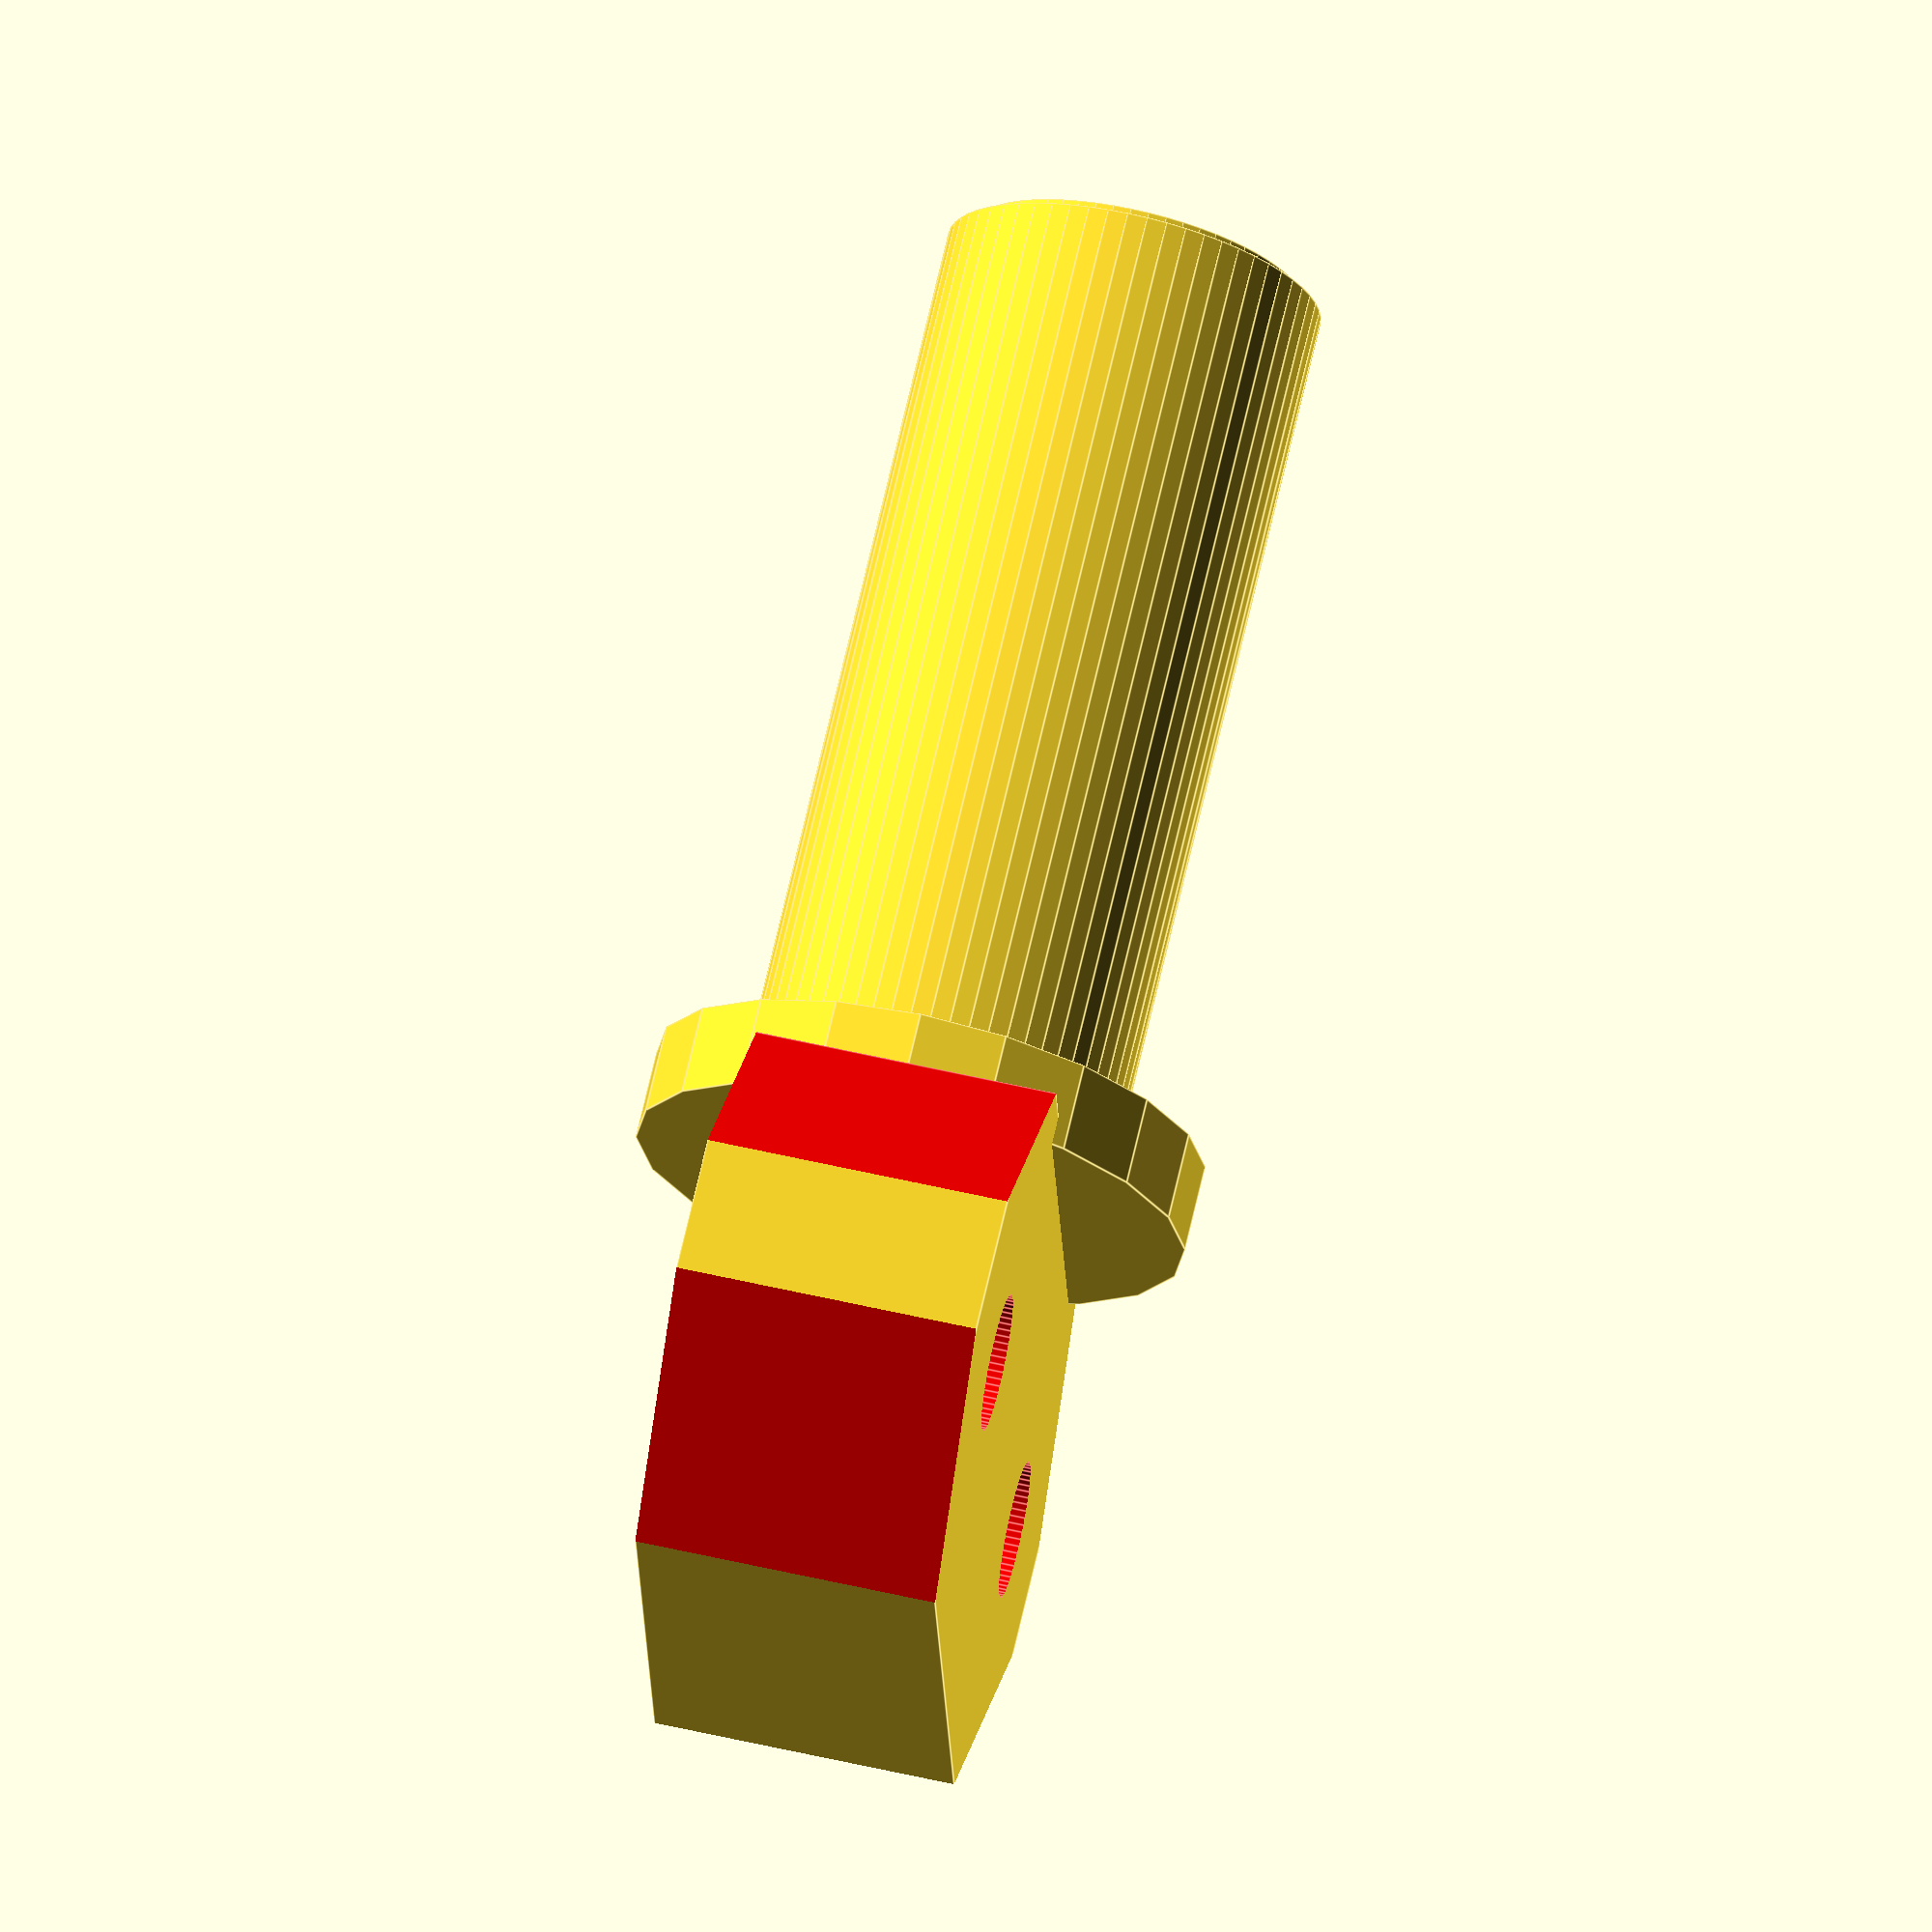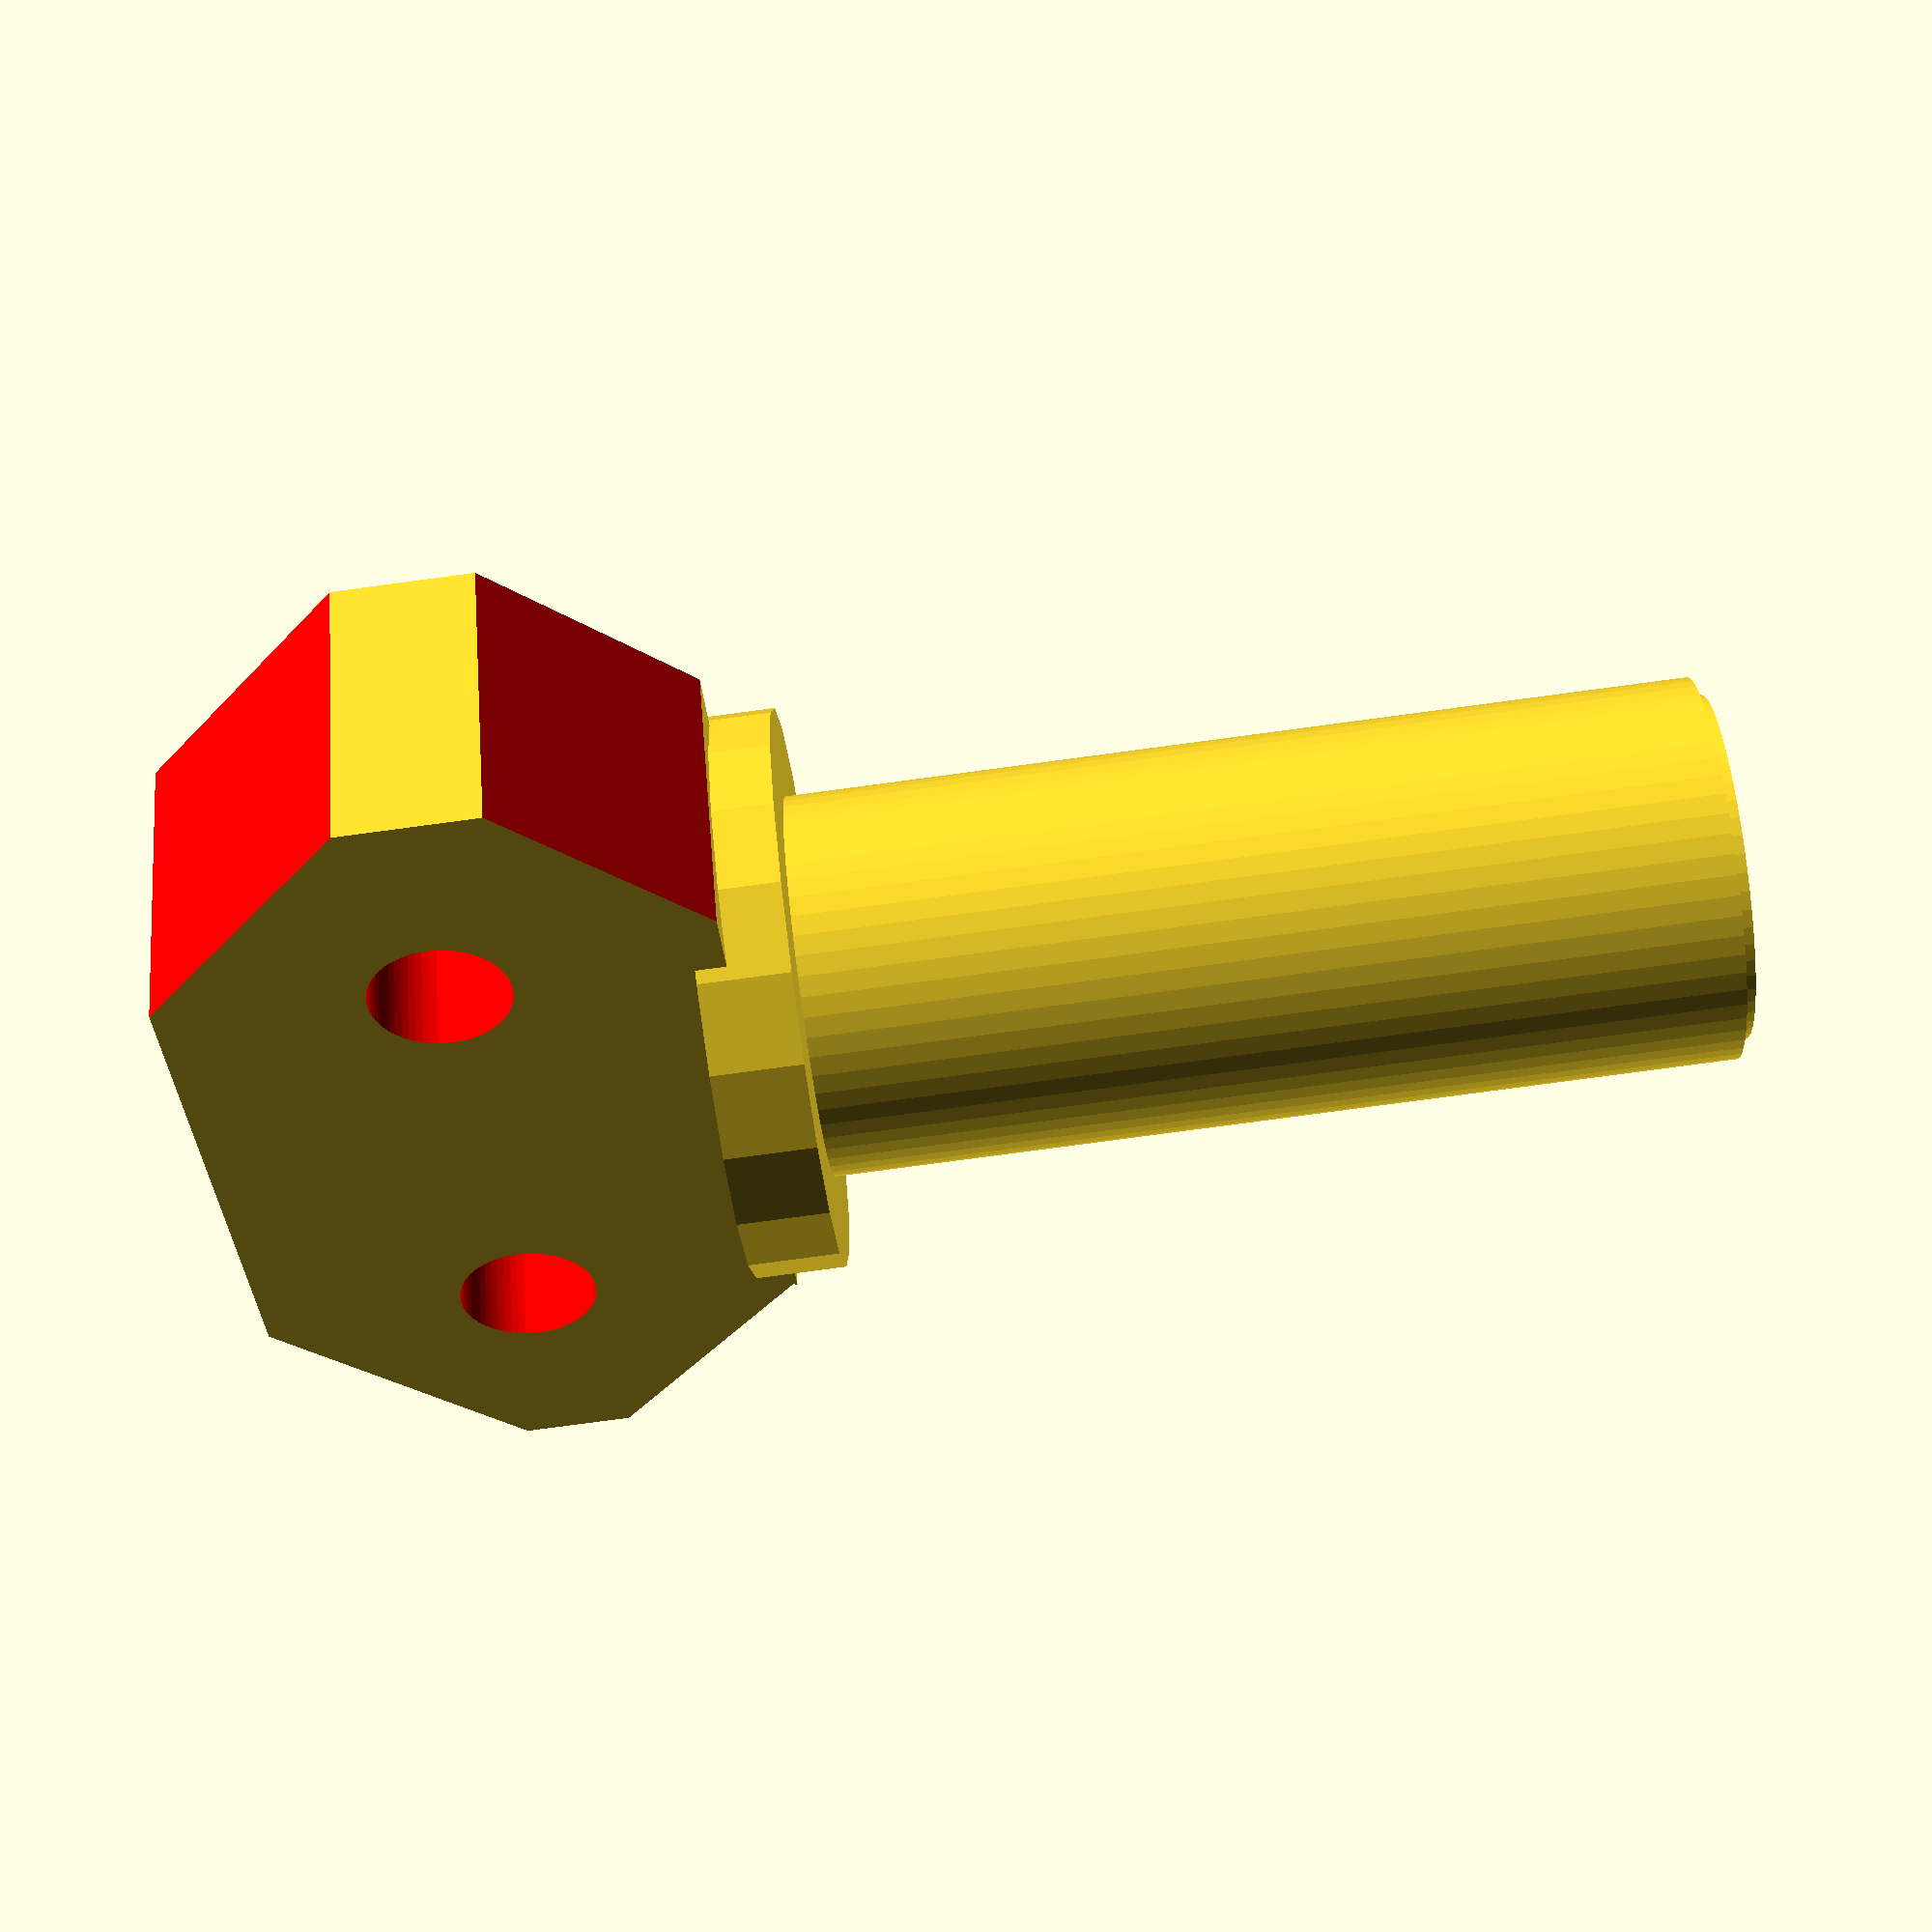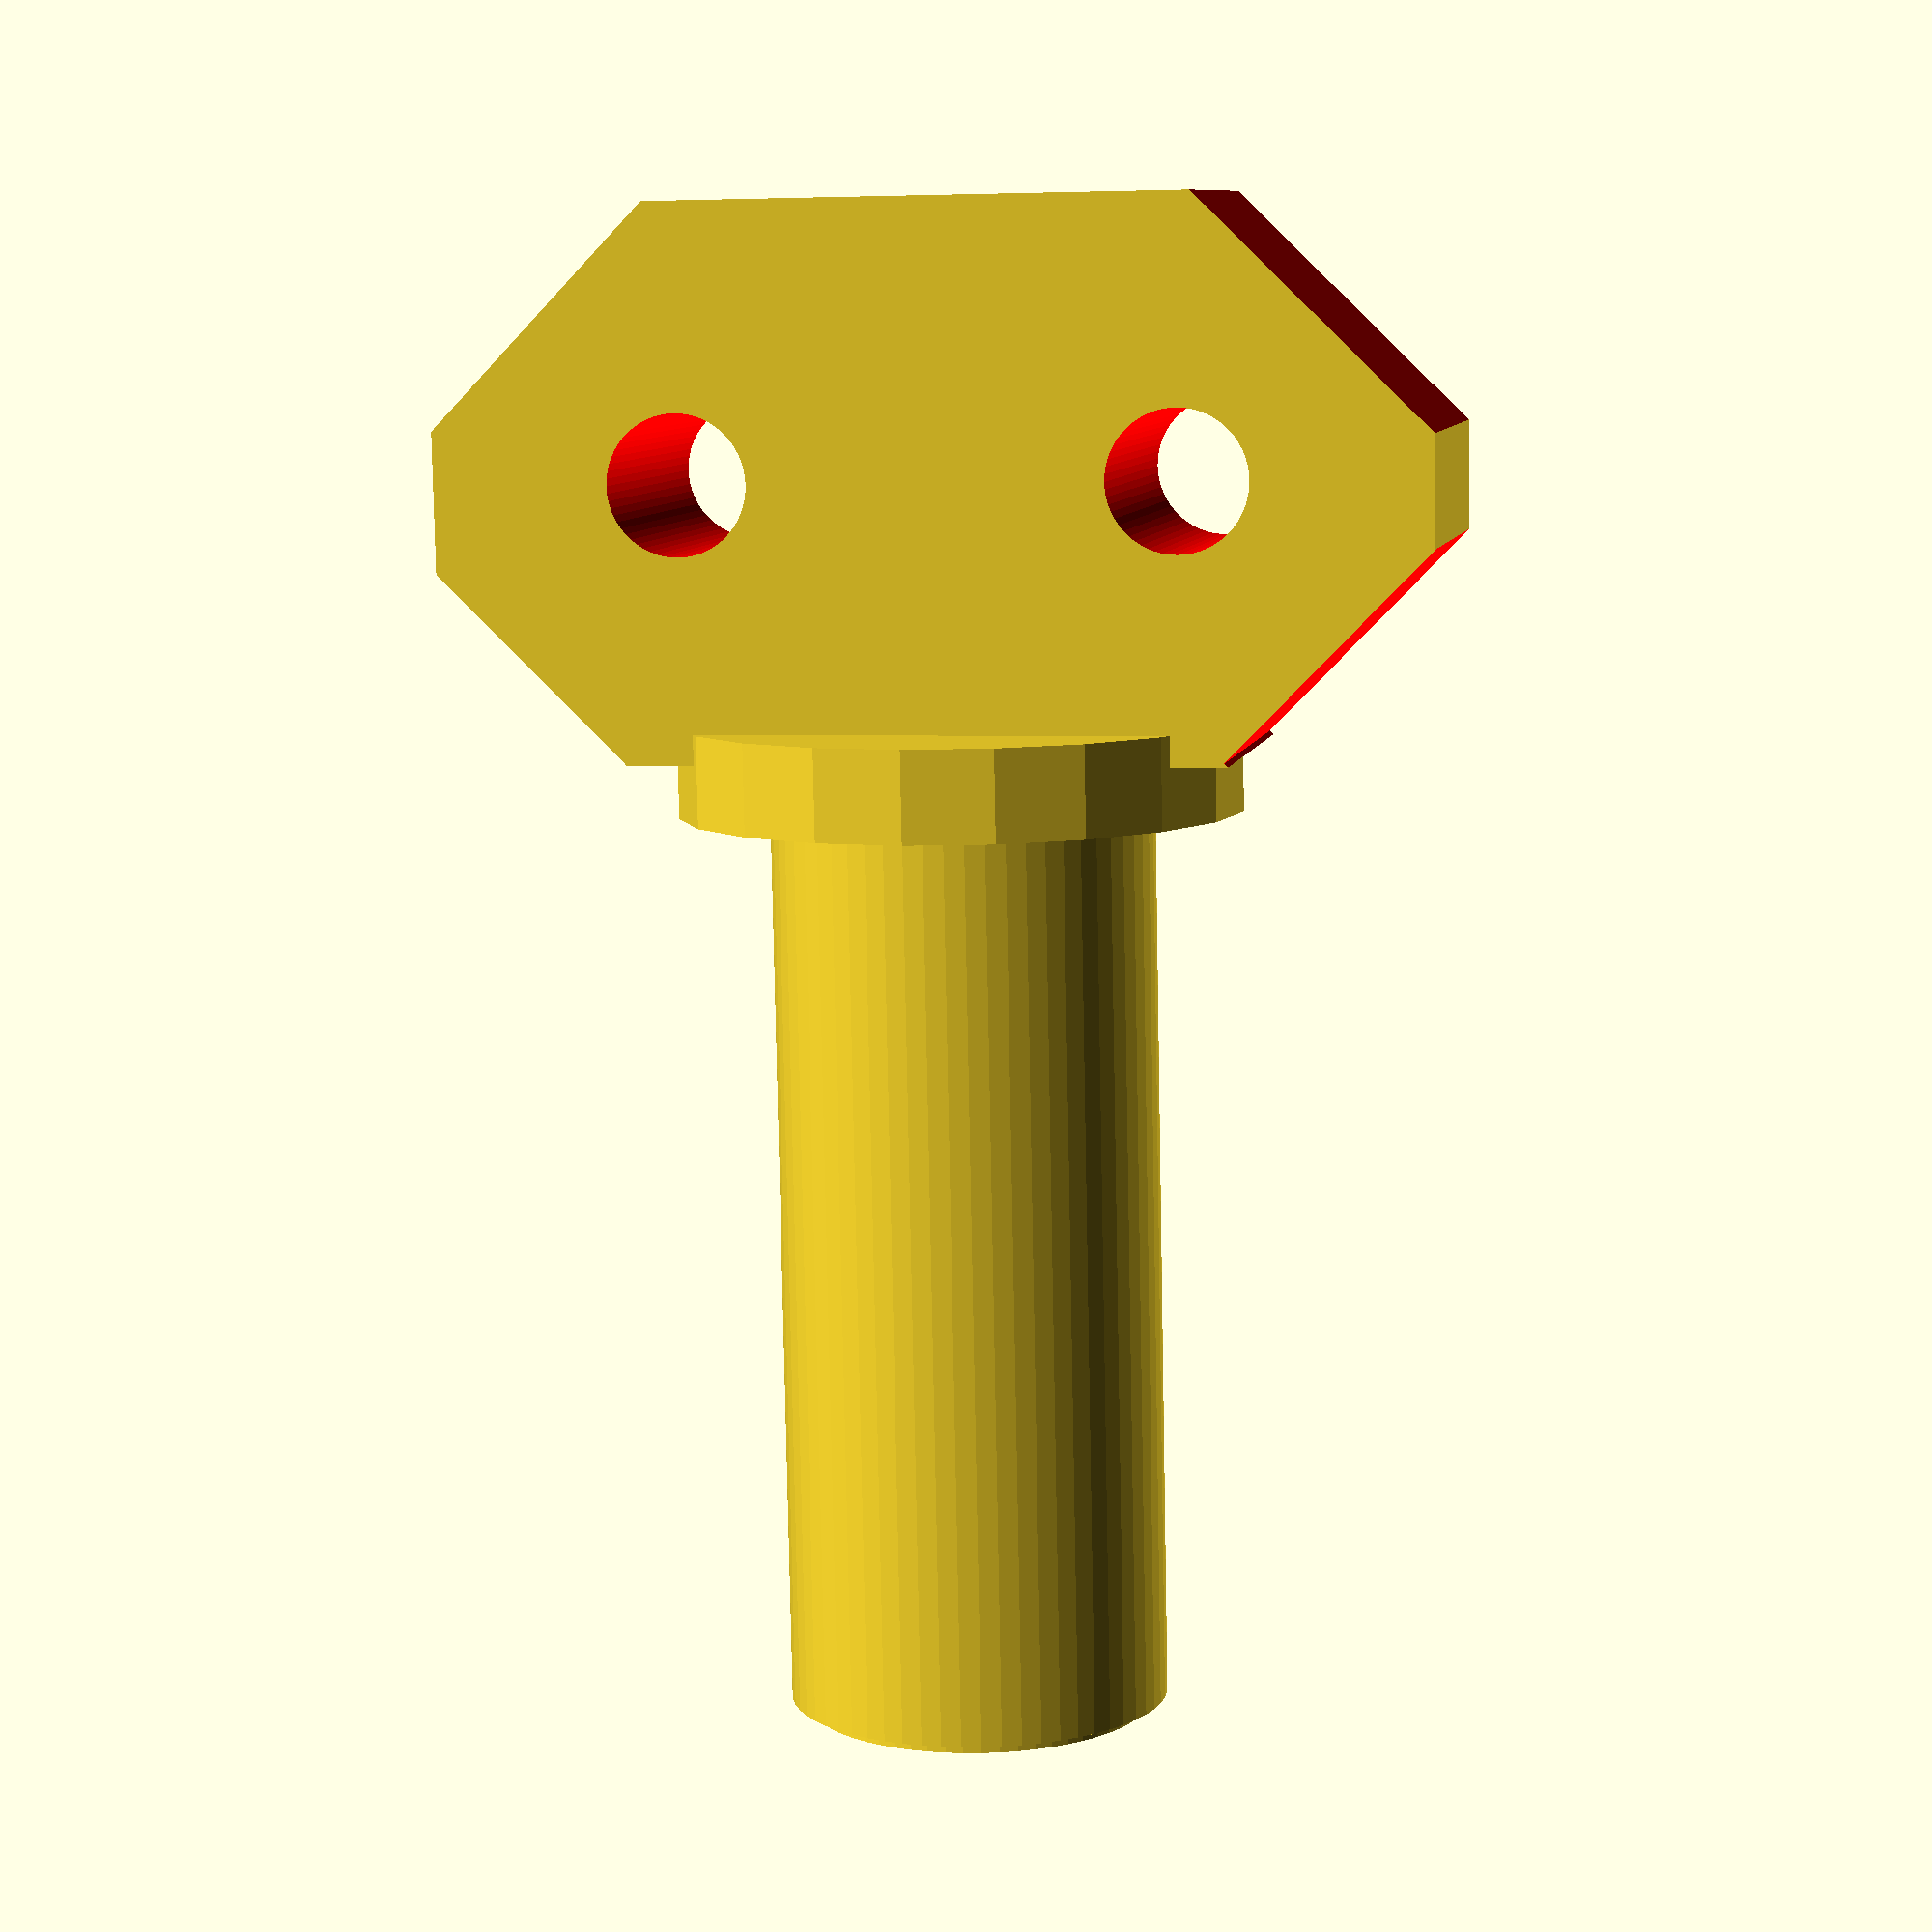
<openscad>
// lamp foot center pin
//
// Title:        Parametric lamp foot
// Version:      1.007
// Release Date: 20170429 (ISO)
// Author:       David Larsson
//
// customizable insize

// #################################
// customizer notation by David Larsson 20170429

// foot pin diameter
pin_dia=12.7; // [6:22]

// foot pin length
pin_len=30; // [12:42]

//Diameter of screw holes
hole=2.3; // [1.2:4.6]

//Distance between screw holes
hole_dist=16.2; // [10:18]

// width of screw block
wi=10.2; // [6:22]

difference() {
    union() {

translate([0,0,-.4])
cylinder(pin_len,.9*pin_dia/2,.9*pin_dia/2,$fn=60);
cylinder(pin_len,pin_dia/2,pin_dia/2,$fn=60);
translate([0,0,pin_len])
    cylinder(3,3+pin_dia/2,3+pin_dia/2,$fn=20);
translate([0,0,41])
    cube([2*hole_dist,wi,18],center=true);
    }
color("red") {
translate([10,-wi/2-.5,32])
rotate([0,45,0])
    cube([wi+3,wi+1,16]);
translate([-pin_len,-wi/2-.5,pin_len])
rotate([0,45,0])
    cube([13,wi+1,16]);

translate([7,-wi/2-.5,52])
rotate([0,45,0])
    cube([16,wi+1,16]);
translate([-pin_len,-wi/2-.5,47])
rotate([0,45,0])
    cube([13,wi+1,19]);

translate([hole_dist/2,wi,41])
rotate([90,0,0])
    cylinder(pin_len,hole,hole,$fn=60);
translate([-hole_dist/2,wi,41])
rotate([90,0,0])
    cylinder(pin_len,hole,hole,$fn=60);
}
}


</openscad>
<views>
elev=289.5 azim=267.9 roll=13.0 proj=o view=edges
elev=79.5 azim=40.4 roll=97.6 proj=p view=solid
elev=261.4 azim=11.7 roll=178.9 proj=p view=solid
</views>
